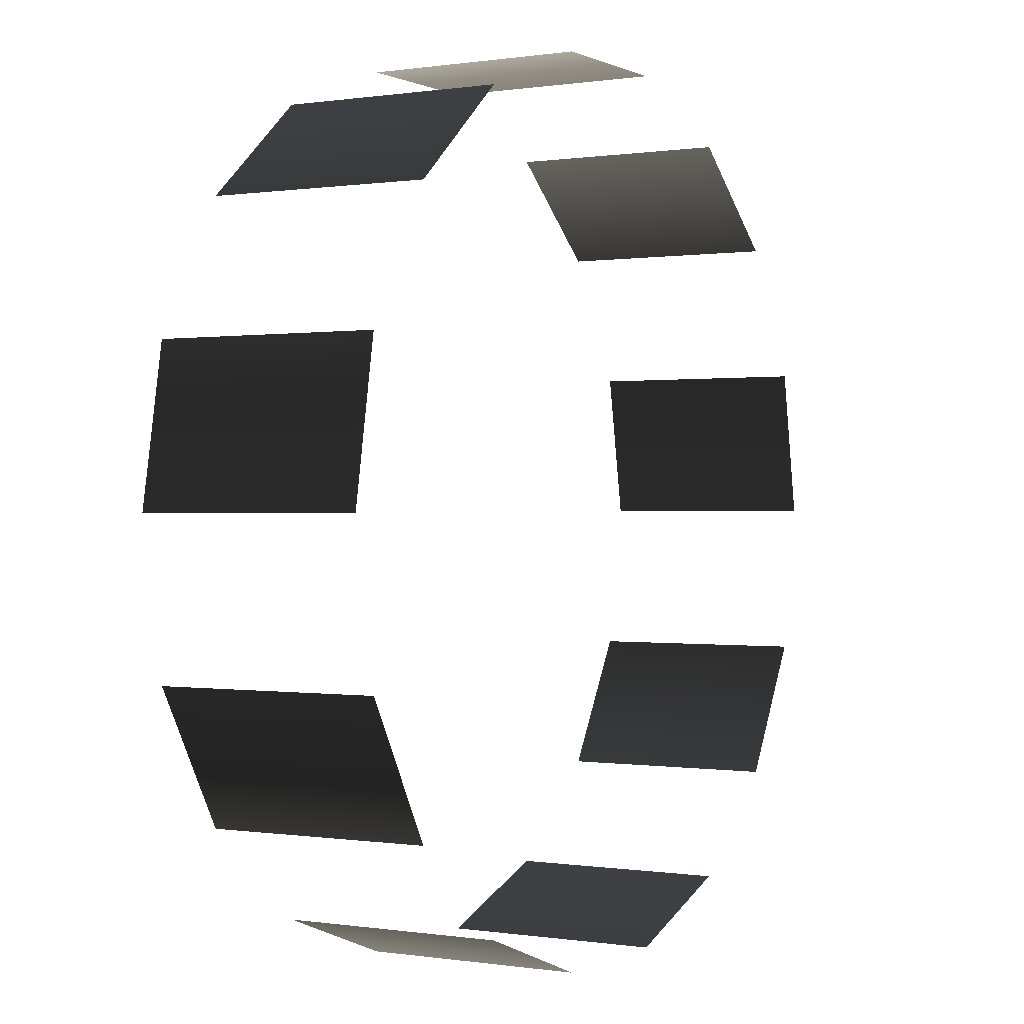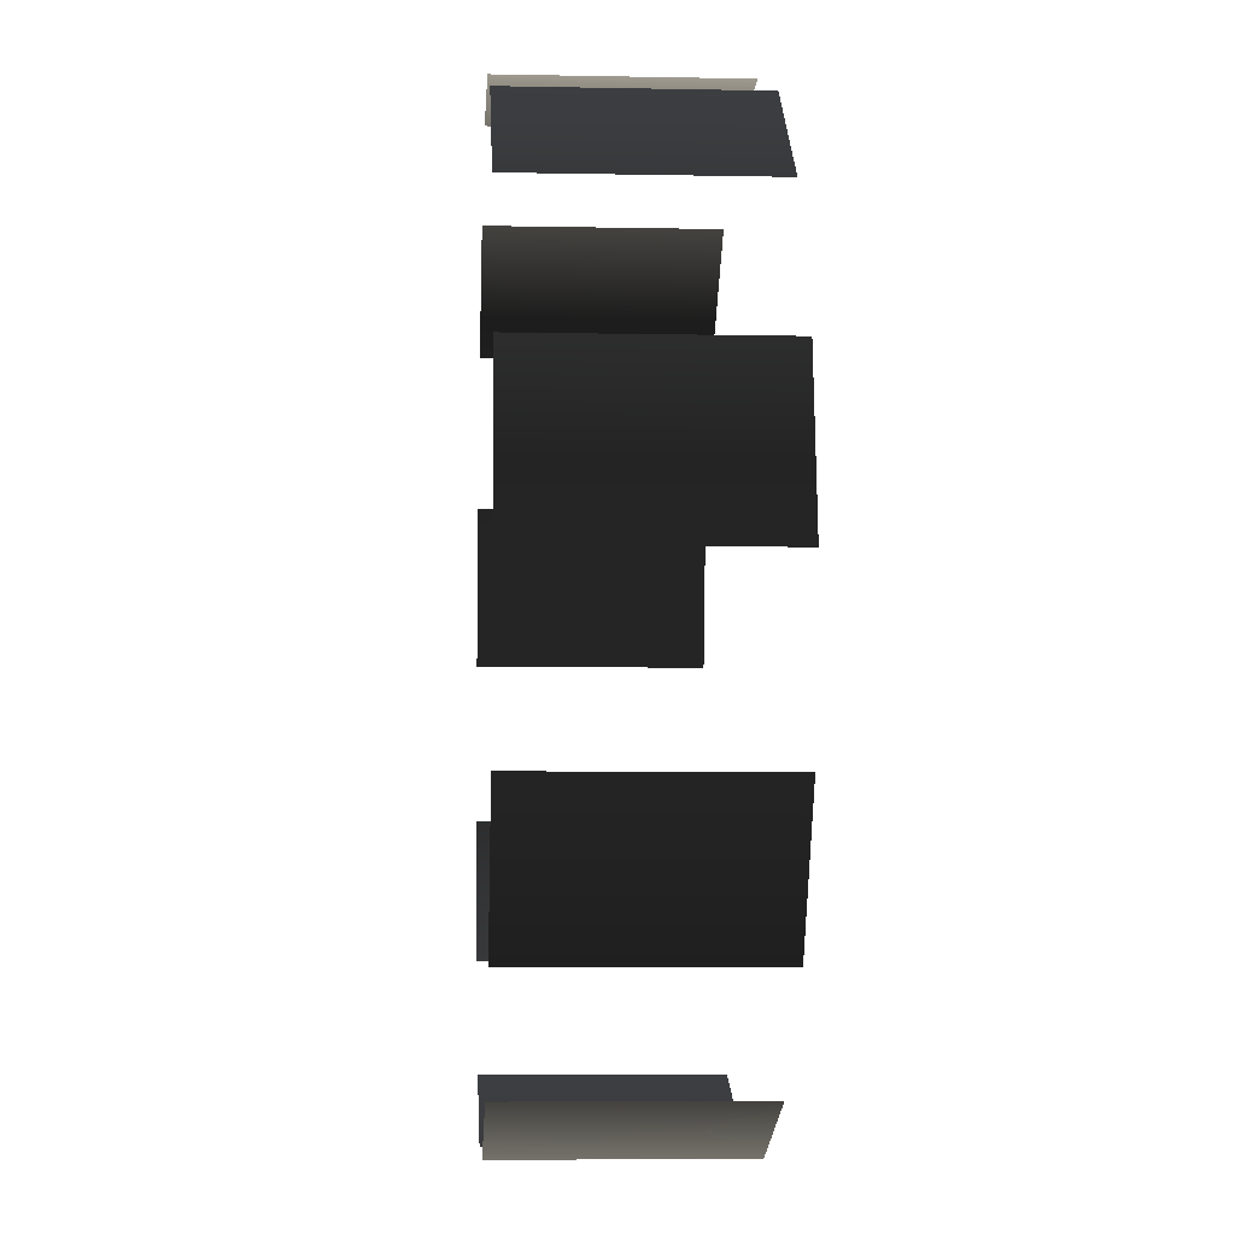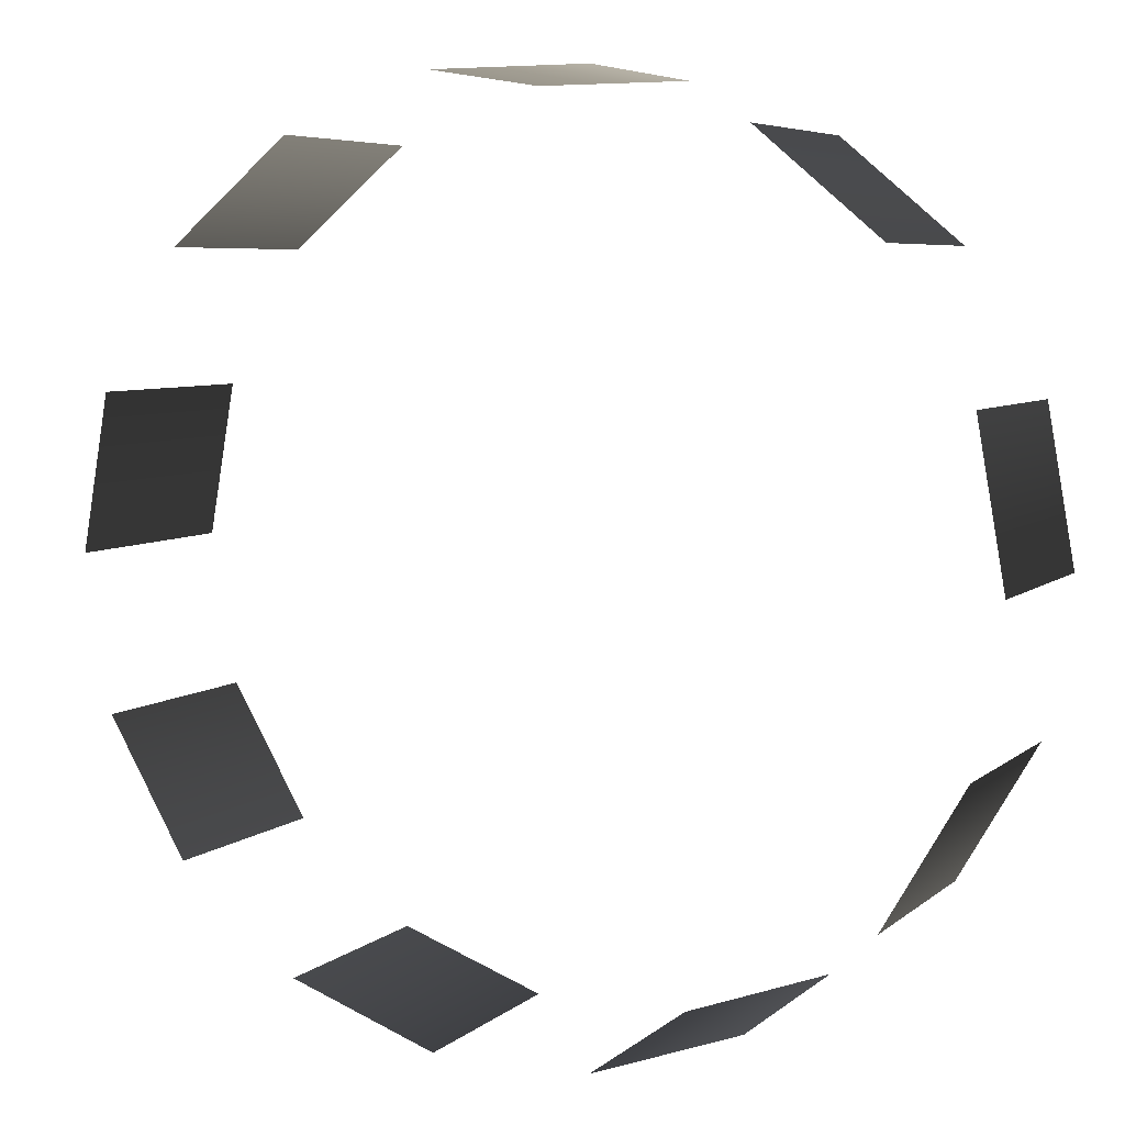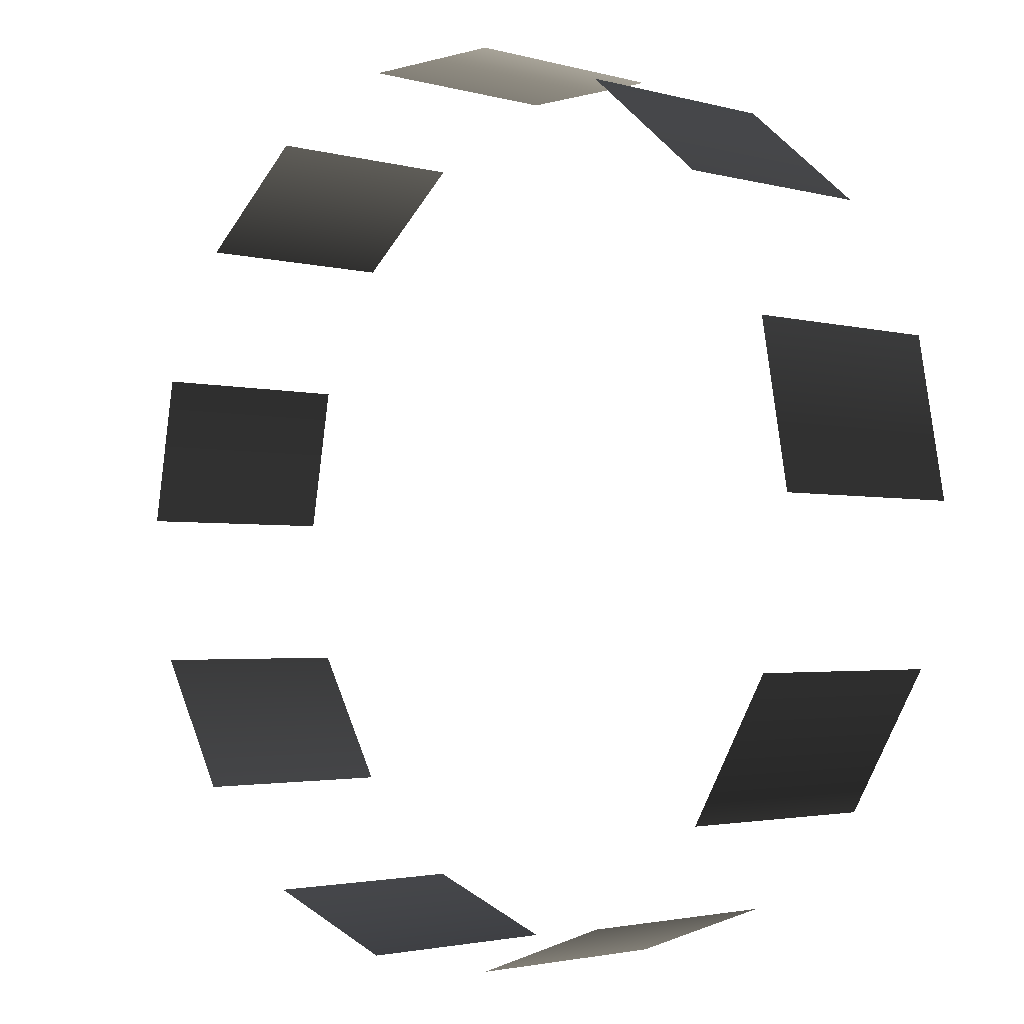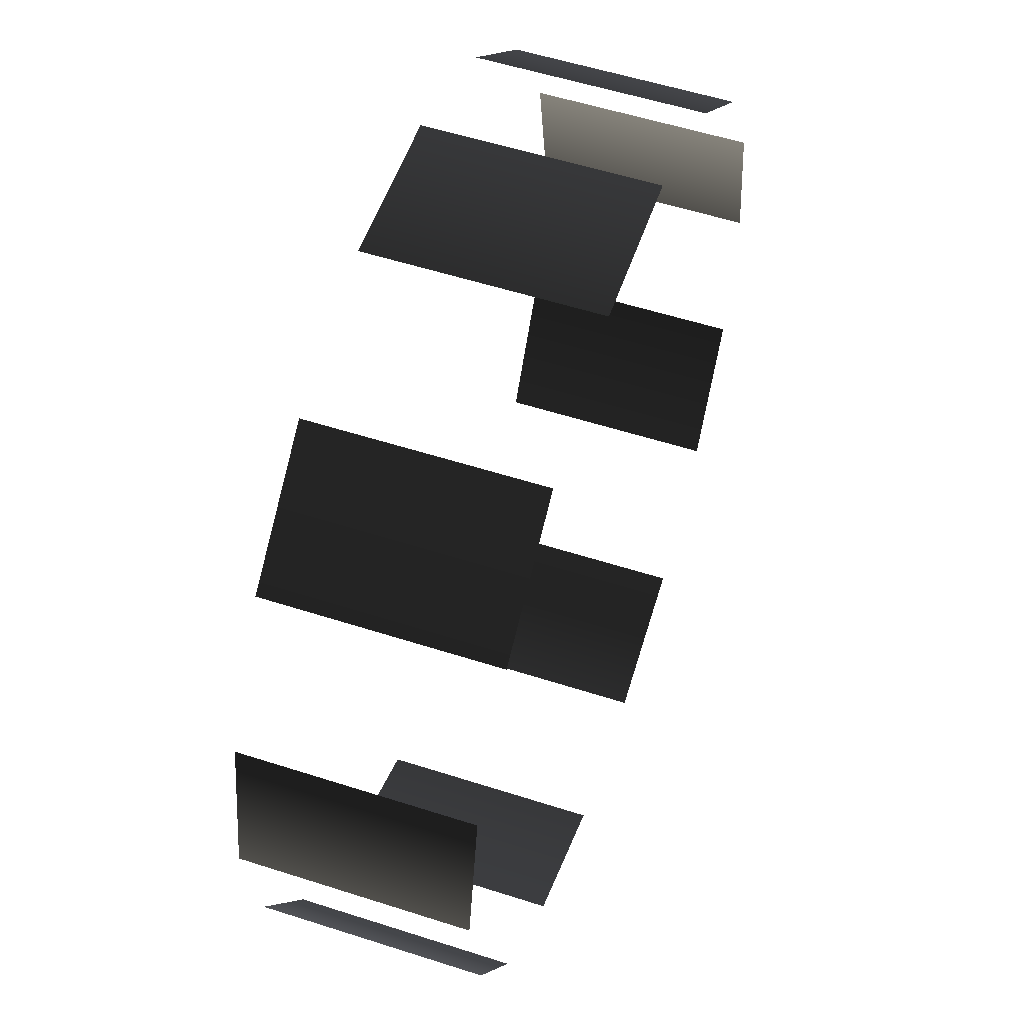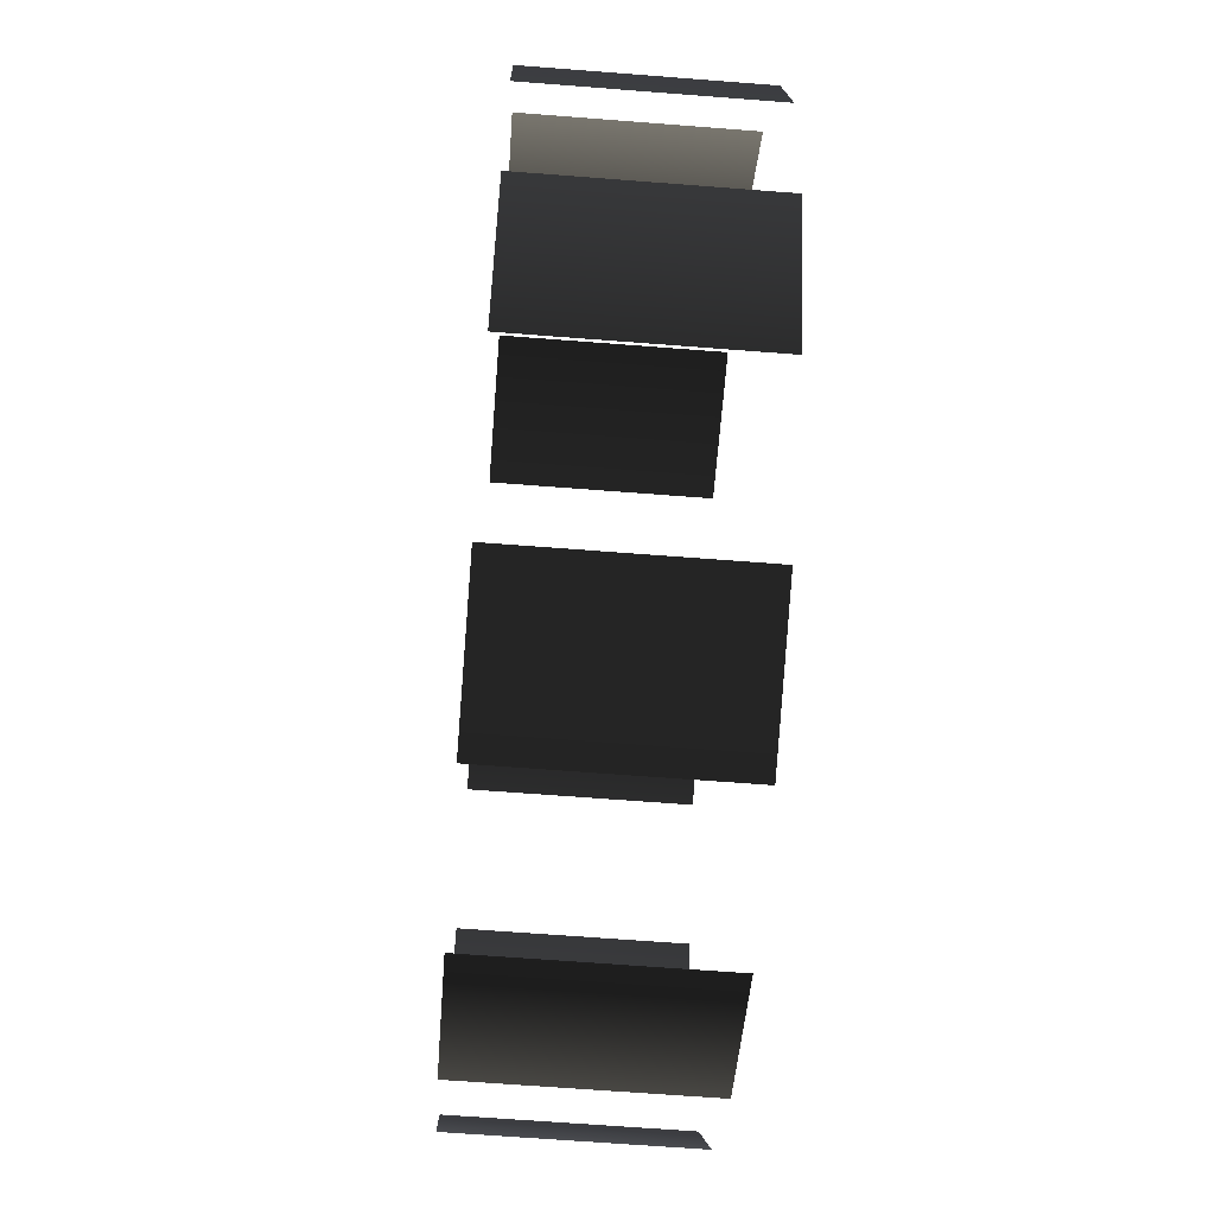
<metadata>
{"format":"obj","ext":"obj","renderer":"f3d","projection":"perspective","resolution":1024,"background":"white","views":[{"elev":0.1,"azim":-59.7,"up":"+Y"},{"elev":-6.3,"azim":86.6,"up":"+Y"},{"elev":6.0,"azim":-155.1,"up":"+Y"},{"elev":-2.4,"azim":-134.3,"up":"+Y"},{"elev":55.0,"azim":-71.2,"up":"+Y"},{"elev":-64.9,"azim":-94.5,"up":"+Y"}]}
</metadata>
<code>
v 1 0 -0.25
v 1 0 0.25
v 0.9397 0.342 -0.25
v 0.9397 0.342 0.25
v 0.766 0.6428 -0.25
v 0.766 0.6428 0.25
v 0.5 0.866 -0.25
v 0.5 0.866 0.25
v 0.1736 0.9848 -0.25
v 0.1736 0.9848 0.25
v -0.1736 0.9848 -0.25
v -0.1736 0.9848 0.25
v -0.5 0.866 -0.25
v -0.5 0.866 0.25
v -0.766 0.6428 -0.25
v -0.766 0.6428 0.25
v -0.9397 0.342 -0.25
v -0.9397 0.342 0.25
v -1 0 -0.25
v -1 0 0.25
v -0.9397 -0.342 -0.25
v -0.9397 -0.342 0.25
v -0.766 -0.6428 -0.25
v -0.766 -0.6428 0.25
v -0.5 -0.866 -0.25
v -0.5 -0.866 0.25
v -0.1736 -0.9848 -0.25
v -0.1736 -0.9848 0.25
v 0.1736 -0.9848 -0.25
v 0.1736 -0.9848 0.25
v 0.5 -0.866 -0.25
v 0.5 -0.866 0.25
v 0.766 -0.6428 -0.25
v 0.766 -0.6428 0.25
v 0.9397 -0.342 -0.25
v 0.9397 -0.342 0.25
f 1 2 4 3
f 5 6 8 7
f 9 10 12 11
f 13 14 16 15
f 17 18 20 19
f 21 22 24 23
f 25 26 28 27
f 29 30 32 31
f 33 34 36 35

</code>
